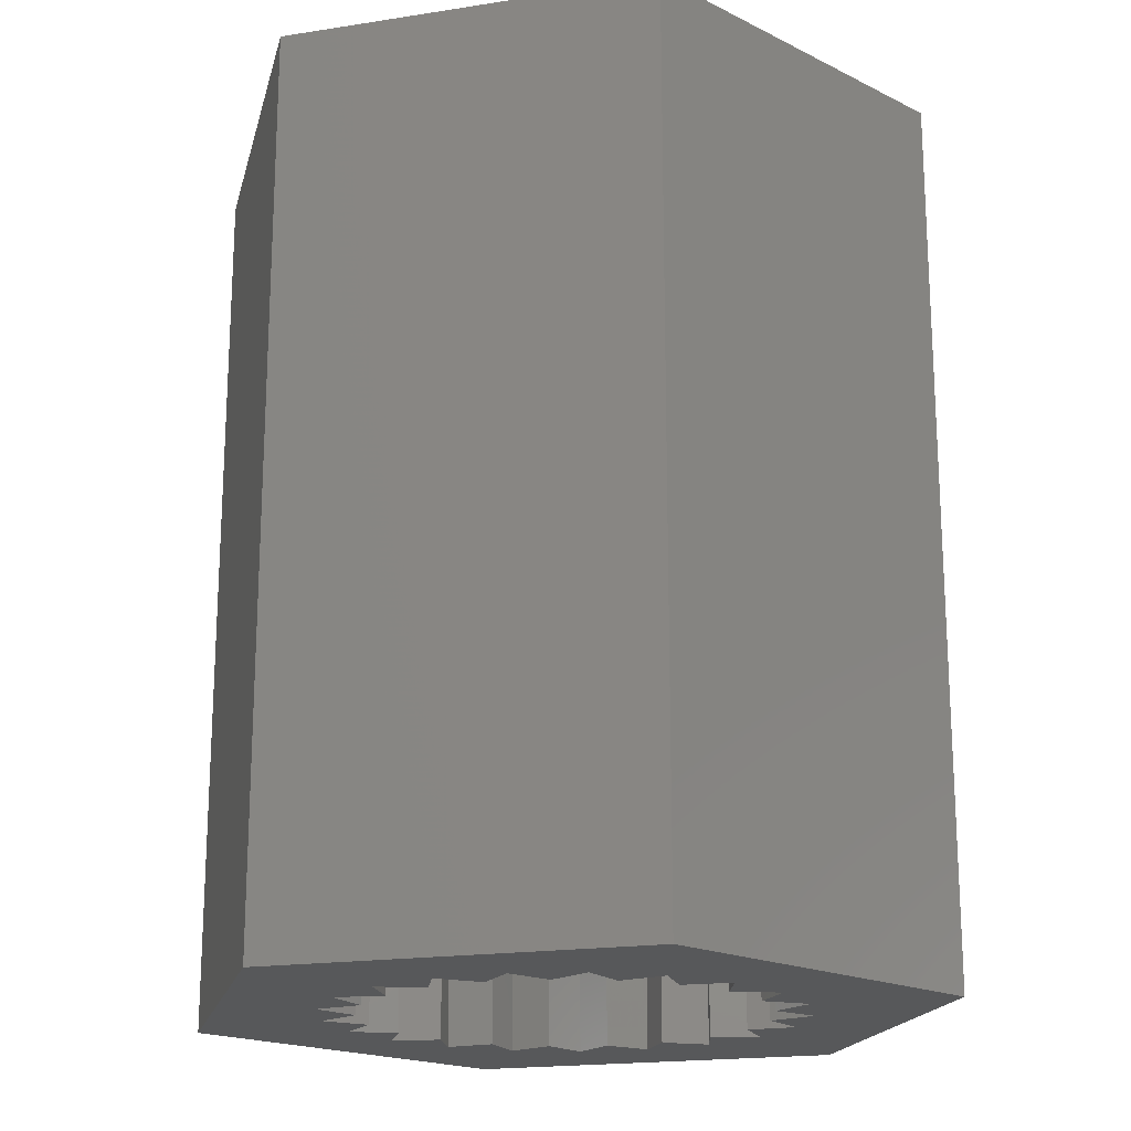
<metadata>
{"format":"stl","ext":"stl","renderer":"f3d","projection":"perspective","resolution":1024,"background":"white","views":[{"elev":-18.8,"azim":-43.4,"up":"+Z"}]}
</metadata>
<code>
# stl→obj: 436 verts, 872 faces
v 1.023 0.4049 4.4
v 0.9639 0.5299 6.7
v 0.9639 0.5299 4.4
v 1.023 0.4049 6.7
v -1.065 0.2736 6.7
v -1.023 0.4049 4.4
v -1.023 0.4049 6.7
v -1.065 0.2736 4.4
v 0.8899 0.6466 6.7
v 0.8899 0.6466 4.4
v 0.3399 1.046 4.4
v 0.4684 0.9953 6.7
v 0.3399 1.046 6.7
v 0.4684 0.9953 4.4
v -0.4684 0.9953 4.4
v -0.3399 1.046 6.7
v -0.4684 0.9953 6.7
v -0.3399 1.046 4.4
v -0.9639 0.5299 4.4
v -0.9639 0.5299 6.7
v 1.091 -0.1379 4.4
v 1.1 0 6.7
v 1.1 0 4.4
v 1.091 -0.1379 6.7
v 0.06907 1.098 4.4
v 0.2061 1.081 6.7
v 0.06907 1.098 6.7
v 0.2061 1.081 4.4
v 0.5894 0.9288 4.4
v 0.7012 0.8476 6.7
v 0.5894 0.9288 6.7
v 0.7012 0.8476 4.4
v -0.8899 0.6466 6.7
v -0.8019 0.753 4.4
v -0.8019 0.753 6.7
v -0.8899 0.6466 4.4
v -0.5894 0.9288 4.4
v -0.5894 0.9288 6.7
v -0.2061 1.081 4.4
v -0.06907 1.098 6.7
v -0.2061 1.081 6.7
v -0.06907 1.098 4.4
v -0.7012 0.8476 4.4
v -0.7012 0.8476 6.7
v 0.7012 -0.8476 4.4
v 0.5894 -0.9288 6.7
v 0.7012 -0.8476 6.7
v 0.5894 -0.9288 4.4
v 1.023 -0.4049 4.4
v 1.065 -0.2736 6.7
v 1.065 -0.2736 4.4
v 1.023 -0.4049 6.7
v -0.2061 -1.081 4.4
v -0.3399 -1.046 6.7
v -0.2061 -1.081 6.7
v -0.3399 -1.046 4.4
v 0.3399 -1.046 4.4
v 0.2061 -1.081 6.7
v 0.3399 -1.046 6.7
v 0.2061 -1.081 4.4
v 1.065 0.2736 4.4
v 1.065 0.2736 6.7
v 0.8019 0.753 6.7
v 0.8019 0.753 4.4
v -1.1 0 6.7
v -1.091 0.1379 4.4
v -1.091 0.1379 6.7
v -1.1 0 4.4
v 1.091 0.1379 6.7
v 1.091 0.1379 4.4
v 0.8899 -0.6466 4.4
v 0.9639 -0.5299 6.7
v 0.9639 -0.5299 4.4
v 0.8899 -0.6466 6.7
v 0.06907 -1.098 6.7
v 0.06907 -1.098 4.4
v 2.5 0 6.7
v 2.48 0.3133 6.7
v 2.421 0.6217 6.7
v 2.48 -0.3133 6.7
v 2.324 0.9203 6.7
v 2.191 1.204 6.7
v 2.421 -0.6217 6.7
v 2.023 1.469 6.7
v 1.822 1.711 6.7
v 2.324 -0.9203 6.7
v 1.594 1.926 6.7
v 1.34 2.111 6.7
v 2.191 -1.204 6.7
v 1.064 2.262 6.7
v 0.7725 2.378 6.7
v 0.4685 2.456 6.7
v 0.157 2.495 6.7
v -0.157 2.495 6.7
v -0.4685 2.456 6.7
v -0.7725 2.378 6.7
v -1.064 2.262 6.7
v -1.34 2.111 6.7
v -1.594 1.926 6.7
v -1.822 1.711 6.7
v -2.023 1.469 6.7
v -2.191 1.204 6.7
v 2.023 -1.469 6.7
v 1.822 -1.711 6.7
v 0.8019 -0.753 6.7
v 1.594 -1.926 6.7
v 1.34 -2.111 6.7
v 1.064 -2.262 6.7
v 0.4684 -0.9953 6.7
v 0.7725 -2.378 6.7
v 0.4685 -2.456 6.7
v 0.157 -2.495 6.7
v -0.06907 -1.098 6.7
v -0.157 -2.495 6.7
v -0.4685 -2.456 6.7
v -0.7725 -2.378 6.7
v -0.4684 -0.9953 6.7
v -1.064 -2.262 6.7
v -0.5894 -0.9288 6.7
v -1.34 -2.111 6.7
v -0.7012 -0.8476 6.7
v -1.594 -1.926 6.7
v -0.8019 -0.753 6.7
v -1.822 -1.711 6.7
v -0.8899 -0.6466 6.7
v -2.023 -1.469 6.7
v -0.9639 -0.5299 6.7
v -2.191 -1.204 6.7
v -1.023 -0.4049 6.7
v -2.324 -0.9203 6.7
v -1.065 -0.2736 6.7
v -2.421 -0.6217 6.7
v -1.091 -0.1379 6.7
v -2.48 -0.3133 6.7
v -2.324 0.9203 6.7
v -2.421 0.6217 6.7
v -2.48 0.3133 6.7
v -2.5 0 6.7
v -0.06907 -1.098 4.4
v -1.091 -0.1379 4.4
v -1.065 -0.2736 4.4
v -1.023 -0.4049 4.4
v -0.8899 -0.6466 4.4
v -0.8019 -0.753 4.4
v 0.4684 -0.9953 4.4
v 0.8019 -0.753 4.4
v -0.5894 -0.9288 4.4
v -0.7012 -0.8476 4.4
v -0.9639 -0.5299 4.4
v -0.4684 -0.9953 4.4
v 2.48 0.3133 10
v 2.5 0 10
v -2.5 0 10
v -2.48 0.3133 10
v 0.157 2.495 10
v -0.157 2.495 10
v -0.157 -2.495 10
v 0.157 -2.495 10
v 1.822 1.711 10
v 1.594 1.926 10
v -1.594 1.926 10
v -1.822 1.711 10
v -0.7725 2.378 10
v -1.064 2.262 10
v 2.191 1.204 10
v 2.324 0.9203 10
v 1.064 2.262 10
v 0.7725 2.378 10
v 0.4685 2.456 10
v 1.34 2.111 10
v -2.324 0.9203 10
v -2.191 1.204 10
v -0.4685 2.456 10
v 2.48 -0.3133 10
v 2.421 -0.6217 10
v 0.4685 -2.456 10
v 2.421 0.6217 10
v 2.023 1.469 10
v -2.023 1.469 10
v -2.421 0.6217 10
v -1.34 2.111 10
v 2.324 -0.9203 10
v 2.191 -1.204 10
v -2.191 -1.204 10
v -2.324 -0.9203 10
v -2.023 -1.469 10
v -2.48 -0.3133 10
v 1.064 -2.262 10
v 1.34 -2.111 10
v -1.822 -1.711 10
v -2.421 -0.6217 10
v 1.594 -1.926 10
v 1.822 -1.711 10
v 0.7725 -2.378 10
v 2.023 -1.469 10
v -0.4685 -2.456 10
v -1.064 -2.262 10
v -0.7725 -2.378 10
v -1.34 -2.111 10
v -1.594 -1.926 10
v 2.44 0.06066 3
v 2.444 0 3
v 2.43 0.2248 3
v 2.425 0.3063 3
v -1.628 -1.817 3
v -1.558 -1.883 3
v -1.737 -1.715 3
v 1.881 -1.553 3
v 1.977 -1.437 3
v 1.82 -1.626 3
v 1.339 2.042 3
v 1.31 2.064 3
v 1.509 1.919 3
v 2.387 -0.5017 3
v 2.413 -0.366 3
v 2.367 -0.6078 3
v -1.82 1.626 3
v -1.782 1.673 3
v 1.977 1.437 3
v 2.109 1.229 3
v -2.291 -0.8419 3
v -2.367 -0.6078 3
v 1.69 -1.759 3
v 1.737 -1.715 3
v 1.558 -1.883 3
v 0.6784 -2.344 3
v 0.6964 -2.34 3
v 0.458 -2.401 3
v 2.387 0.5017 3
v 2.413 0.366 3
v 2.367 0.6078 3
v -2.44 0.06066 3
v -2.444 0 3
v -0.9841 2.234 3
v -1.019 2.22 3
v -1.041 2.211 3
v 1.881 1.553 3
v 1.82 1.626 3
v 1.69 1.759 3
v 1.558 1.883 3
v 1.737 1.715 3
v -0.04203 2.439 3
v -0.1535 2.439 3
v 0.1535 2.439 3
v -2.288 -0.8512 3
v -2.272 -0.8997 3
v -1.935 -1.488 3
v -1.82 -1.626 3
v -1.977 -1.437 3
v -1.782 -1.673 3
v 1.098 -2.18 3
v 1.094 -2.182 3
v 1.31 -2.064 3
v 1.509 -1.919 3
v 2.109 -1.229 3
v 2.291 -0.8419 3
v 2.43 -0.2248 3
v 2.44 -0.06066 3
v 2.425 -0.3063 3
v -2.425 0.3063 3
v -2.413 0.366 3
v -2.109 1.229 3
v -2.142 1.177 3
v -1.737 1.715 3
v -0.458 2.401 3
v -0.6964 2.34 3
v -2.435 -0.1406 3
v -2.44 -0.06066 3
v -2.425 -0.3063 3
v -2.371 -0.5871 3
v -2.413 -0.366 3
v -0.458 -2.401 3
v -0.6964 -2.34 3
v 0.9841 -2.234 3
v 0.7552 -2.324 3
v 2.139 -1.182 3
v 2.142 -1.177 3
v 1.782 -1.673 3
v 2.257 -0.933 3
v 2.272 -0.8997 3
v 2.168 -1.122 3
v -2.168 1.122 3
v -2.272 0.8997 3
v -2.291 0.8419 3
v -2.288 0.8512 3
v -1.409 1.992 3
v -1.31 2.064 3
v -1.509 1.919 3
v -2.092 1.256 3
v -1.977 1.437 3
v -1.935 1.488 3
v -1.558 1.883 3
v -1.628 1.817 3
v -0.7552 2.324 3
v -0.7634 2.321 3
v -0.3222 2.418 3
v -0.2138 2.432 3
v 1.782 1.673 3
v 1.098 2.18 3
v 1.094 2.182 3
v 0.4068 2.407 3
v 0.2138 2.432 3
v 0.458 2.401 3
v -2.092 -1.256 3
v -2.109 -1.229 3
v -1.409 -1.992 3
v -1.31 -2.064 3
v -1.509 -1.919 3
v -1.094 -2.182 3
v -0.7634 -2.321 3
v -0.7552 -2.324 3
v -0.9841 -2.234 3
v 1.339 -2.042 3
v -2.367 0.6078 3
v -2.371 0.5871 3
v -2.435 0.1406 3
v -1.094 2.182 3
v 2.257 0.933 3
v 2.168 1.122 3
v 2.272 0.8997 3
v 0.7552 2.324 3
v 0.9841 2.234 3
v 0.6964 2.34 3
v 0.6784 2.344 3
v -2.168 -1.122 3
v -0.3222 -2.418 3
v -0.2138 -2.432 3
v -0.1535 -2.439 3
v -0.04203 -2.439 3
v 0.1535 -2.439 3
v 0.2138 -2.432 3
v 0.4068 -2.407 3
v 1.041 -2.211 3
v 2.291 0.8419 3
v 2.142 1.177 3
v 2.139 1.182 3
v 1.041 2.211 3
v -2.142 -1.177 3
v -1.041 -2.211 3
v -1.019 -2.22 3
v 4.2 0 10
v 2.1 3.637 0
v 2.1 3.637 10
v 4.2 0 0
v -4.2 0 0
v -2.1 3.637 10
v -2.1 3.637 0
v -4.2 0 10
v -2.626 0 3
v -2.18 -0.3286 3
v -2.18 0.3286 3
v -2.509 -0.7739 3
v -2.509 0.7739 3
v -1.987 -0.9567 3
v -1.987 0.9567 3
v -2.169 -1.479 3
v -2.169 1.479 3
v -1.616 -1.5 3
v -1.616 1.5 3
v -1.637 -2.053 3
v -1.637 2.053 3
v -1.103 1.91 3
v -1.103 -1.91 3
v -0.9593 -2.444 3
v -0.9593 2.444 3
v -0.4907 2.15 3
v -0.4907 -2.15 3
v -0.1962 2.618 3
v -0.1962 -2.618 3
v 0.1648 2.199 3
v 0.1648 -2.199 3
v 0.8056 -2.053 3
v 0.8056 2.053 3
v 0.5843 -2.56 3
v 0.5843 2.56 3
v 1.375 1.724 3
v 1.313 2.274 3
v 1.375 -1.724 3
v 1.313 -2.274 3
v 1.925 -1.786 3
v 1.925 1.786 3
v 1.822 -1.242 3
v 1.822 1.242 3
v 2.366 -1.139 3
v 2.366 1.139 3
v 2.107 -0.6499 3
v 2.107 0.6499 3
v 2.596 0.3913 3
v 2.596 -0.3913 3
v 2.205 0 3
v 2.1 -3.637 10
v 2.1 -3.637 0
v -2.18 0.3286 0
v -2.626 0 0
v -2.509 0.7739 0
v -1.987 0.9567 0
v -2.169 1.479 0
v 1.313 -2.274 0
v 1.925 -1.786 0
v 1.375 -1.724 0
v 0.5843 -2.56 0
v 0.8056 -2.053 0
v -0.1962 -2.618 0
v 0.1648 -2.199 0
v -0.9593 -2.444 0
v -0.4907 -2.15 0
v -2.1 -3.637 0
v -1.637 -2.053 0
v -1.103 -1.91 0
v 2.596 0.3913 0
v 2.107 0.6499 0
v 2.366 1.139 0
v 2.596 -0.3913 0
v 2.205 0 0
v 2.366 -1.139 0
v 1.822 -1.242 0
v 1.925 1.786 0
v 1.822 1.242 0
v 2.107 -0.6499 0
v 1.313 2.274 0
v 1.375 1.724 0
v 0.5843 2.56 0
v 0.8056 2.053 0
v -0.1962 2.618 0
v 0.1648 2.199 0
v -0.9593 2.444 0
v -0.4907 2.15 0
v -1.637 2.053 0
v -1.103 1.91 0
v -2.169 -1.479 0
v -1.616 -1.5 0
v -2.509 -0.7739 0
v -1.616 1.5 0
v -1.987 -0.9567 0
v -2.18 -0.3286 0
v -2.1 -3.637 10
f 1 2 3
f 2 1 4
f 5 6 7
f 6 5 8
f 3 9 10
f 9 3 2
f 11 12 13
f 12 11 14
f 15 16 17
f 16 15 18
f 7 19 20
f 19 7 6
f 21 22 23
f 22 21 24
f 25 26 27
f 26 25 28
f 29 30 31
f 30 29 32
f 33 34 35
f 34 33 36
f 37 17 38
f 17 37 15
f 39 40 41
f 40 39 42
f 43 38 44
f 38 43 37
f 45 46 47
f 46 45 48
f 49 50 51
f 50 49 52
f 53 54 55
f 54 53 56
f 57 58 59
f 58 57 60
f 61 4 1
f 4 61 62
f 32 63 30
f 63 32 64
f 10 63 64
f 63 10 9
f 42 27 40
f 27 42 25
f 28 13 26
f 13 28 11
f 14 31 12
f 31 14 29
f 65 66 67
f 66 65 68
f 67 8 5
f 8 67 66
f 20 36 33
f 36 20 19
f 18 41 16
f 41 18 39
f 34 44 35
f 44 34 43
f 23 69 70
f 69 23 22
f 71 72 73
f 72 71 74
f 73 52 49
f 52 73 72
f 60 75 58
f 75 60 76
f 70 62 61
f 62 70 69
f 22 77 78
f 69 78 79
f 77 22 80
f 62 79 81
f 24 80 22
f 4 81 82
f 80 24 83
f 2 82 84
f 50 83 24
f 9 84 85
f 83 50 86
f 63 85 87
f 52 86 50
f 30 87 88
f 86 52 89
f 72 89 52
f 78 69 22
f 79 62 69
f 31 88 90
f 81 4 62
f 82 2 4
f 84 9 2
f 85 63 9
f 12 90 91
f 87 30 63
f 88 31 30
f 13 91 92
f 90 12 31
f 91 13 12
f 92 26 13
f 93 26 92
f 93 27 26
f 93 40 27
f 94 40 93
f 94 41 40
f 95 41 94
f 41 95 16
f 96 16 95
f 16 96 17
f 97 17 96
f 17 97 38
f 98 38 97
f 38 98 44
f 99 44 98
f 44 99 35
f 100 35 99
f 35 100 33
f 101 33 100
f 33 101 20
f 102 20 101
f 89 72 103
f 74 103 72
f 103 74 104
f 105 104 74
f 104 105 106
f 47 106 105
f 106 47 107
f 46 107 47
f 107 46 108
f 109 108 46
f 108 109 110
f 59 110 109
f 110 59 111
f 58 111 59
f 58 112 111
f 75 112 58
f 113 112 75
f 113 114 112
f 55 114 113
f 115 55 54
f 116 54 117
f 55 115 114
f 118 117 119
f 120 119 121
f 54 116 115
f 122 121 123
f 124 123 125
f 126 125 127
f 128 127 129
f 117 118 116
f 130 129 131
f 132 131 133
f 134 133 65
f 20 102 7
f 119 120 118
f 135 7 102
f 121 122 120
f 7 135 5
f 123 124 122
f 136 5 135
f 125 126 124
f 5 136 67
f 127 128 126
f 137 67 136
f 129 130 128
f 67 137 65
f 131 132 130
f 138 65 137
f 133 134 132
f 65 138 134
f 51 24 21
f 24 51 50
f 139 55 113
f 55 139 53
f 133 68 65
f 68 133 140
f 129 141 131
f 141 129 142
f 123 143 125
f 143 123 144
f 145 59 109
f 59 145 57
f 146 47 105
f 47 146 45
f 147 121 119
f 121 147 148
f 76 113 75
f 113 76 139
f 131 140 133
f 140 131 141
f 148 123 121
f 123 148 144
f 127 142 129
f 142 127 149
f 48 109 46
f 109 48 145
f 146 74 71
f 74 146 105
f 150 119 117
f 119 150 147
f 56 117 54
f 117 56 150
f 125 149 127
f 149 125 143
f 77 151 78
f 151 77 152
f 153 137 154
f 137 153 138
f 94 155 156
f 155 94 93
f 112 157 158
f 157 112 114
f 87 159 160
f 159 87 85
f 100 161 162
f 161 100 99
f 97 163 164
f 163 97 96
f 81 165 82
f 165 81 166
f 91 167 168
f 167 91 90
f 92 168 169
f 168 92 91
f 90 170 167
f 170 90 88
f 171 102 172
f 102 171 135
f 95 156 173
f 156 95 94
f 83 174 80
f 174 83 175
f 111 158 176
f 158 111 112
f 79 166 81
f 166 79 177
f 78 177 79
f 177 78 151
f 84 159 85
f 159 84 178
f 82 178 84
f 178 82 165
f 93 169 155
f 169 93 92
f 88 160 170
f 160 88 87
f 172 101 179
f 101 172 102
f 179 100 162
f 100 179 101
f 180 135 171
f 135 180 136
f 154 136 180
f 136 154 137
f 98 164 181
f 164 98 97
f 99 181 161
f 181 99 98
f 96 173 163
f 173 96 95
f 80 152 77
f 152 80 174
f 89 182 86
f 182 89 183
f 184 130 185
f 130 184 128
f 186 128 184
f 128 186 126
f 187 138 153
f 138 187 134
f 107 188 189
f 188 107 108
f 86 175 83
f 175 86 182
f 190 126 186
f 126 190 124
f 191 134 187
f 134 191 132
f 185 132 191
f 132 185 130
f 104 192 193
f 192 104 106
f 108 194 188
f 194 108 110
f 110 176 194
f 176 110 111
f 103 183 89
f 183 103 195
f 104 195 103
f 195 104 193
f 114 196 157
f 196 114 115
f 116 197 198
f 197 116 118
f 115 198 196
f 198 115 116
f 106 189 192
f 189 106 107
f 118 199 197
f 199 118 120
f 120 200 199
f 200 120 122
f 122 190 200
f 190 122 124
f 23 201 202
f 201 23 70
f 203 70 204
f 70 203 201
f 205 148 206
f 148 205 207
f 208 71 209
f 71 208 210
f 211 29 212
f 29 211 213
f 214 51 215
f 51 214 216
f 217 34 36
f 34 217 218
f 219 220 10
f 141 221 222
f 223 45 224
f 45 223 225
f 226 60 227
f 60 226 228
f 61 229 230
f 229 61 231
f 68 232 66
f 232 68 233
f 15 234 18
f 15 235 234
f 235 15 236
f 237 10 238
f 10 237 219
f 239 32 240
f 32 239 241
f 242 42 243
f 42 242 25
f 25 242 244
f 245 142 246
f 221 142 245
f 142 221 141
f 247 143 248
f 143 247 249
f 248 144 250
f 144 248 143
f 48 251 252
f 251 48 253
f 254 45 225
f 45 254 48
f 255 209 71
f 216 256 51
f 257 21 258
f 21 257 259
f 259 51 21
f 51 259 215
f 204 61 230
f 61 204 70
f 8 260 261
f 260 8 66
f 19 262 36
f 262 19 263
f 34 264 43
f 264 34 218
f 265 39 266
f 140 267 268
f 267 140 269
f 141 270 271
f 270 141 222
f 53 272 273
f 274 275 57
f 73 276 255
f 276 73 277
f 73 255 71
f 146 210 278
f 210 146 71
f 279 49 280
f 49 279 281
f 49 256 280
f 256 49 51
f 282 6 283
f 284 6 8
f 6 285 283
f 6 284 285
f 37 286 287
f 286 37 288
f 36 289 290
f 289 36 262
f 36 291 217
f 291 36 290
f 43 288 37
f 288 43 292
f 43 293 292
f 293 43 264
f 266 18 294
f 18 266 39
f 18 295 294
f 295 18 234
f 296 39 265
f 39 296 297
f 32 213 240
f 213 32 29
f 64 238 10
f 238 64 298
f 64 241 298
f 241 64 32
f 29 299 212
f 299 29 300
f 301 28 302
f 28 301 303
f 304 143 249
f 143 304 305
f 207 144 148
f 144 207 250
f 141 269 140
f 269 141 271
f 306 147 307
f 147 306 308
f 147 309 307
f 310 56 311
f 56 310 312
f 227 57 275
f 57 227 60
f 313 48 254
f 48 313 253
f 224 146 278
f 146 224 45
f 73 281 277
f 281 73 49
f 258 23 202
f 23 258 21
f 284 8 314
f 8 315 314
f 315 8 261
f 66 316 260
f 316 66 232
f 68 268 233
f 268 68 140
f 317 15 37
f 15 317 236
f 317 37 287
f 318 1 319
f 1 318 320
f 244 28 25
f 28 244 302
f 321 322 11
f 323 11 28
f 11 323 321
f 324 28 303
f 28 324 323
f 142 325 246
f 308 148 147
f 148 308 206
f 326 53 327
f 53 326 272
f 328 53 139
f 53 328 327
f 329 76 330
f 76 329 139
f 139 329 328
f 330 60 331
f 60 330 76
f 332 60 228
f 60 332 331
f 274 145 333
f 145 274 57
f 145 252 333
f 252 145 48
f 282 19 6
f 19 282 263
f 334 231 61
f 1 334 61
f 334 1 320
f 3 319 1
f 319 3 335
f 3 336 335
f 336 3 220
f 220 3 10
f 243 39 297
f 39 243 42
f 14 300 29
f 300 14 337
f 14 322 337
f 322 14 11
f 325 149 338
f 149 325 142
f 305 149 143
f 149 305 338
f 309 150 339
f 150 309 147
f 312 150 56
f 340 150 312
f 150 340 339
f 273 56 53
f 56 273 311
f 341 342 343
f 342 341 344
f 345 346 347
f 346 345 348
f 342 346 343
f 346 342 347
f 268 349 233
f 349 268 267
f 232 349 316
f 349 232 233
f 350 271 270
f 350 269 271
f 269 350 267
f 261 351 315
f 260 351 261
f 351 260 316
f 352 221 245
f 222 352 270
f 221 352 222
f 353 284 314
f 284 353 285
f 353 314 315
f 354 305 304
f 354 338 305
f 354 325 338
f 354 246 325
f 246 354 245
f 262 355 289
f 263 355 262
f 282 355 263
f 283 355 282
f 355 283 285
f 249 356 304
f 356 249 247
f 290 357 291
f 357 290 289
f 358 207 205
f 358 250 207
f 358 248 250
f 248 358 247
f 264 359 293
f 218 359 264
f 217 359 218
f 359 217 291
f 206 360 205
f 308 360 206
f 360 308 306
f 288 361 286
f 292 361 288
f 361 292 293
f 362 236 317
f 236 362 235
f 287 362 317
f 362 287 286
f 363 339 340
f 339 363 309
f 363 307 309
f 307 363 306
f 364 312 310
f 312 364 340
f 234 365 295
f 365 234 235
f 265 366 296
f 266 366 265
f 294 366 266
f 366 294 295
f 367 272 326
f 367 273 272
f 367 311 273
f 311 367 310
f 243 368 242
f 297 368 243
f 368 297 296
f 369 328 329
f 369 327 328
f 327 369 326
f 302 370 301
f 244 370 302
f 370 244 242
f 371 331 332
f 371 330 331
f 330 371 329
f 372 333 252
f 372 252 251
f 333 372 274
f 372 275 274
f 372 227 275
f 227 372 226
f 373 337 322
f 337 373 300
f 300 373 299
f 321 373 322
f 323 373 321
f 373 323 324
f 374 228 226
f 228 374 332
f 303 375 324
f 375 303 301
f 376 240 213
f 240 376 239
f 376 213 211
f 212 377 211
f 377 212 299
f 378 225 223
f 225 378 254
f 254 378 313
f 379 253 313
f 253 379 251
f 380 210 208
f 380 278 210
f 380 224 278
f 224 380 223
f 238 381 237
f 298 381 238
f 241 381 298
f 381 241 239
f 382 209 255
f 382 255 276
f 209 382 208
f 383 219 237
f 219 383 220
f 220 383 336
f 384 281 279
f 384 277 281
f 277 384 276
f 319 385 318
f 335 385 319
f 385 335 336
f 386 216 214
f 216 386 256
f 256 386 280
f 280 386 279
f 387 231 334
f 387 334 320
f 387 320 318
f 231 387 229
f 204 388 203
f 230 388 204
f 388 230 229
f 389 259 257
f 389 215 259
f 215 389 214
f 390 202 201
f 390 201 203
f 202 390 258
f 258 390 257
f 391 344 341
f 344 391 392
f 393 394 395
f 396 395 397
f 398 399 392
f 399 398 400
f 401 398 392
f 398 401 402
f 401 403 404
f 392 403 401
f 403 405 406
f 407 403 392
f 405 408 409
f 405 407 408
f 403 407 405
f 410 411 412
f 413 414 410
f 344 415 413
f 392 415 344
f 399 415 392
f 415 399 416
f 410 344 413
f 412 344 410
f 412 342 344
f 412 417 342
f 417 412 418
f 413 415 419
f 420 417 421
f 417 420 342
f 422 420 423
f 420 422 342
f 424 422 425
f 424 342 422
f 426 424 427
f 347 424 426
f 428 426 429
f 424 347 342
f 347 426 428
f 430 408 407
f 408 430 431
f 345 430 407
f 430 345 432
f 432 345 394
f 397 428 433
f 428 397 347
f 345 397 395
f 345 395 394
f 397 345 347
f 434 430 432
f 435 432 394
f 407 391 436
f 391 407 392
f 407 348 345
f 348 407 436
f 341 151 152
f 341 177 151
f 341 166 177
f 341 165 166
f 343 165 341
f 343 178 165
f 343 159 178
f 343 160 159
f 343 170 160
f 343 167 170
f 343 168 167
f 343 169 168
f 343 155 169
f 343 156 155
f 346 156 343
f 156 346 173
f 173 346 163
f 163 346 164
f 346 181 164
f 346 161 181
f 346 162 161
f 346 179 162
f 346 172 179
f 348 172 346
f 172 348 171
f 171 348 180
f 154 348 153
f 180 348 154
f 174 341 152
f 175 341 174
f 182 341 175
f 183 341 182
f 183 391 341
f 195 391 183
f 193 391 195
f 192 391 193
f 189 391 192
f 188 391 189
f 194 391 188
f 176 391 194
f 158 391 176
f 157 391 158
f 436 157 196
f 436 196 198
f 436 198 197
f 157 436 391
f 199 436 197
f 200 436 199
f 190 436 200
f 186 436 190
f 184 436 186
f 348 184 185
f 348 185 191
f 348 191 187
f 184 348 436
f 348 187 153
f 406 310 367
f 405 310 406
f 310 405 364
f 340 409 363
f 405 340 364
f 340 405 409
f 409 306 363
f 408 306 409
f 306 408 360
f 205 431 358
f 408 205 360
f 205 408 431
f 431 247 358
f 430 247 431
f 247 430 356
f 304 434 354
f 430 304 356
f 304 430 434
f 434 245 354
f 432 245 434
f 245 432 352
f 270 435 350
f 432 270 352
f 270 432 435
f 435 267 350
f 394 267 435
f 267 394 349
f 394 316 349
f 393 316 394
f 316 393 351
f 315 395 353
f 393 315 351
f 315 393 395
f 395 285 353
f 396 285 395
f 285 396 355
f 289 397 357
f 396 289 355
f 289 396 397
f 397 291 357
f 433 291 397
f 291 433 359
f 293 428 361
f 433 293 359
f 293 433 428
f 428 286 361
f 429 286 428
f 286 429 362
f 235 426 365
f 429 235 362
f 235 429 426
f 426 295 365
f 427 295 426
f 295 427 366
f 296 424 368
f 427 296 366
f 296 427 424
f 424 242 368
f 425 242 424
f 242 425 370
f 425 301 370
f 422 301 425
f 301 422 375
f 422 324 375
f 423 324 422
f 324 423 373
f 423 299 373
f 420 299 423
f 299 420 377
f 420 211 377
f 421 211 420
f 211 421 376
f 421 239 376
f 417 239 421
f 239 417 381
f 417 237 381
f 418 237 417
f 237 418 383
f 418 336 383
f 412 336 418
f 336 412 385
f 412 318 385
f 411 318 412
f 318 411 387
f 411 229 387
f 410 229 411
f 229 410 388
f 410 203 388
f 414 203 410
f 203 414 390
f 414 257 390
f 413 257 414
f 257 413 389
f 413 214 389
f 419 214 413
f 214 419 386
f 419 279 386
f 415 279 419
f 279 415 384
f 415 276 384
f 416 276 415
f 276 416 382
f 416 208 382
f 399 208 416
f 208 399 380
f 399 223 380
f 400 223 399
f 223 400 378
f 400 313 378
f 398 313 400
f 313 398 379
f 398 251 379
f 402 251 398
f 251 402 372
f 402 226 372
f 401 226 402
f 226 401 374
f 401 332 374
f 404 332 401
f 332 404 371
f 404 329 371
f 403 329 404
f 329 403 369
f 326 406 367
f 403 326 369
f 326 403 406

</code>
